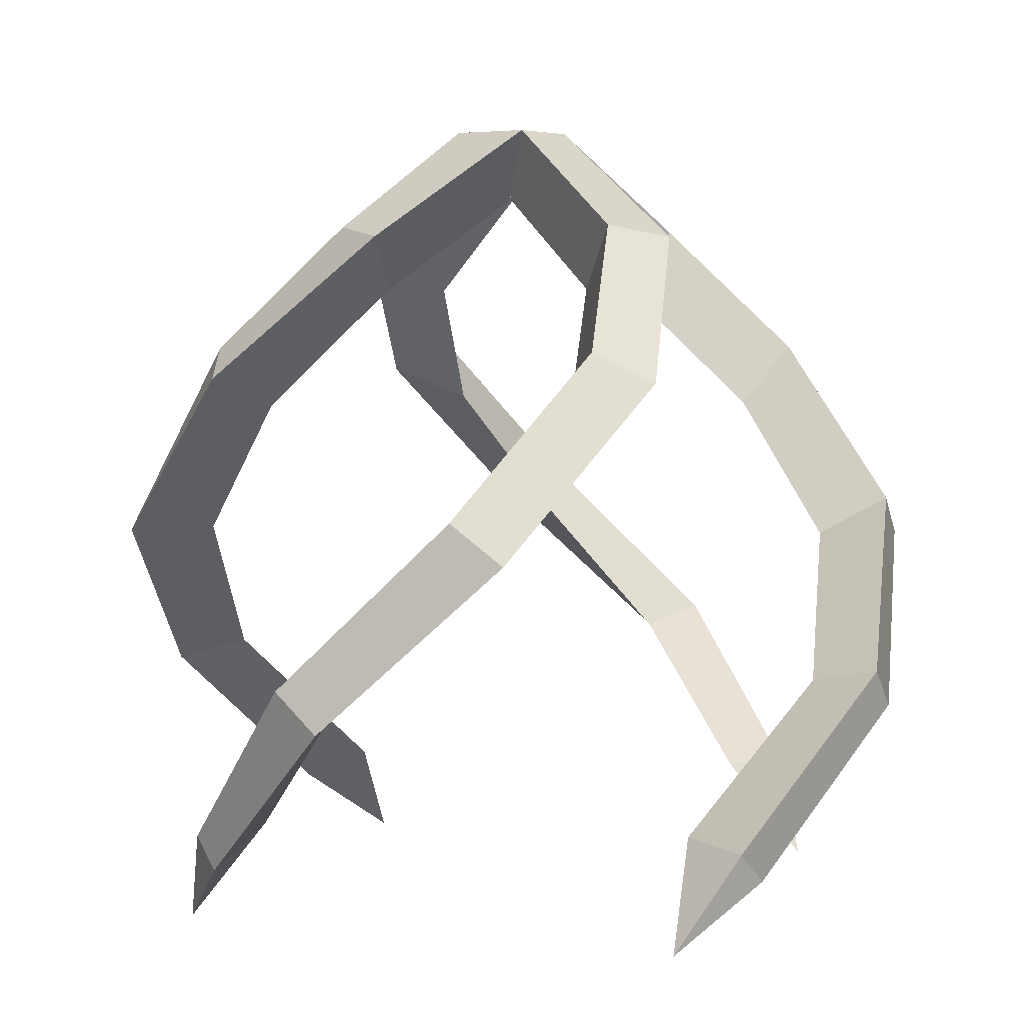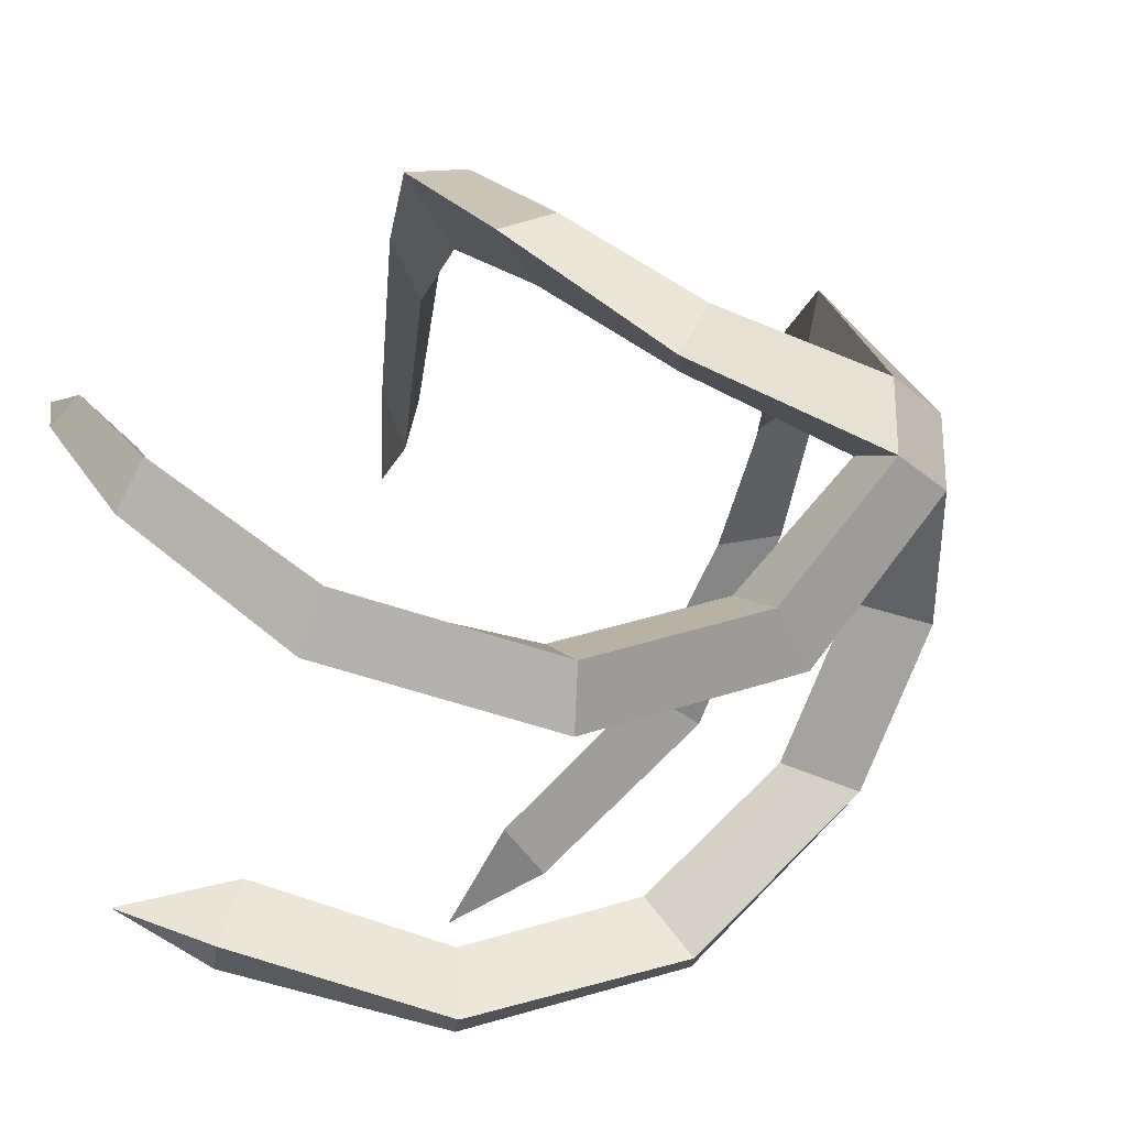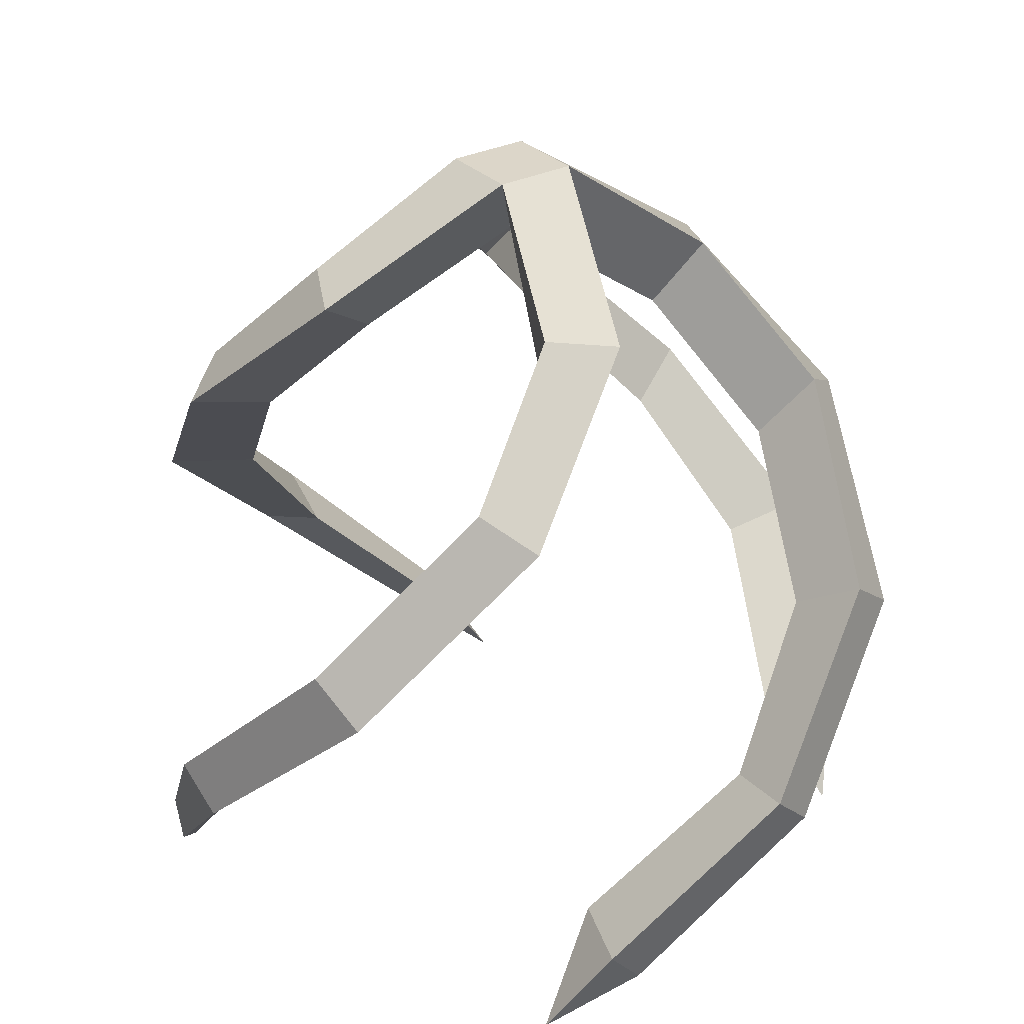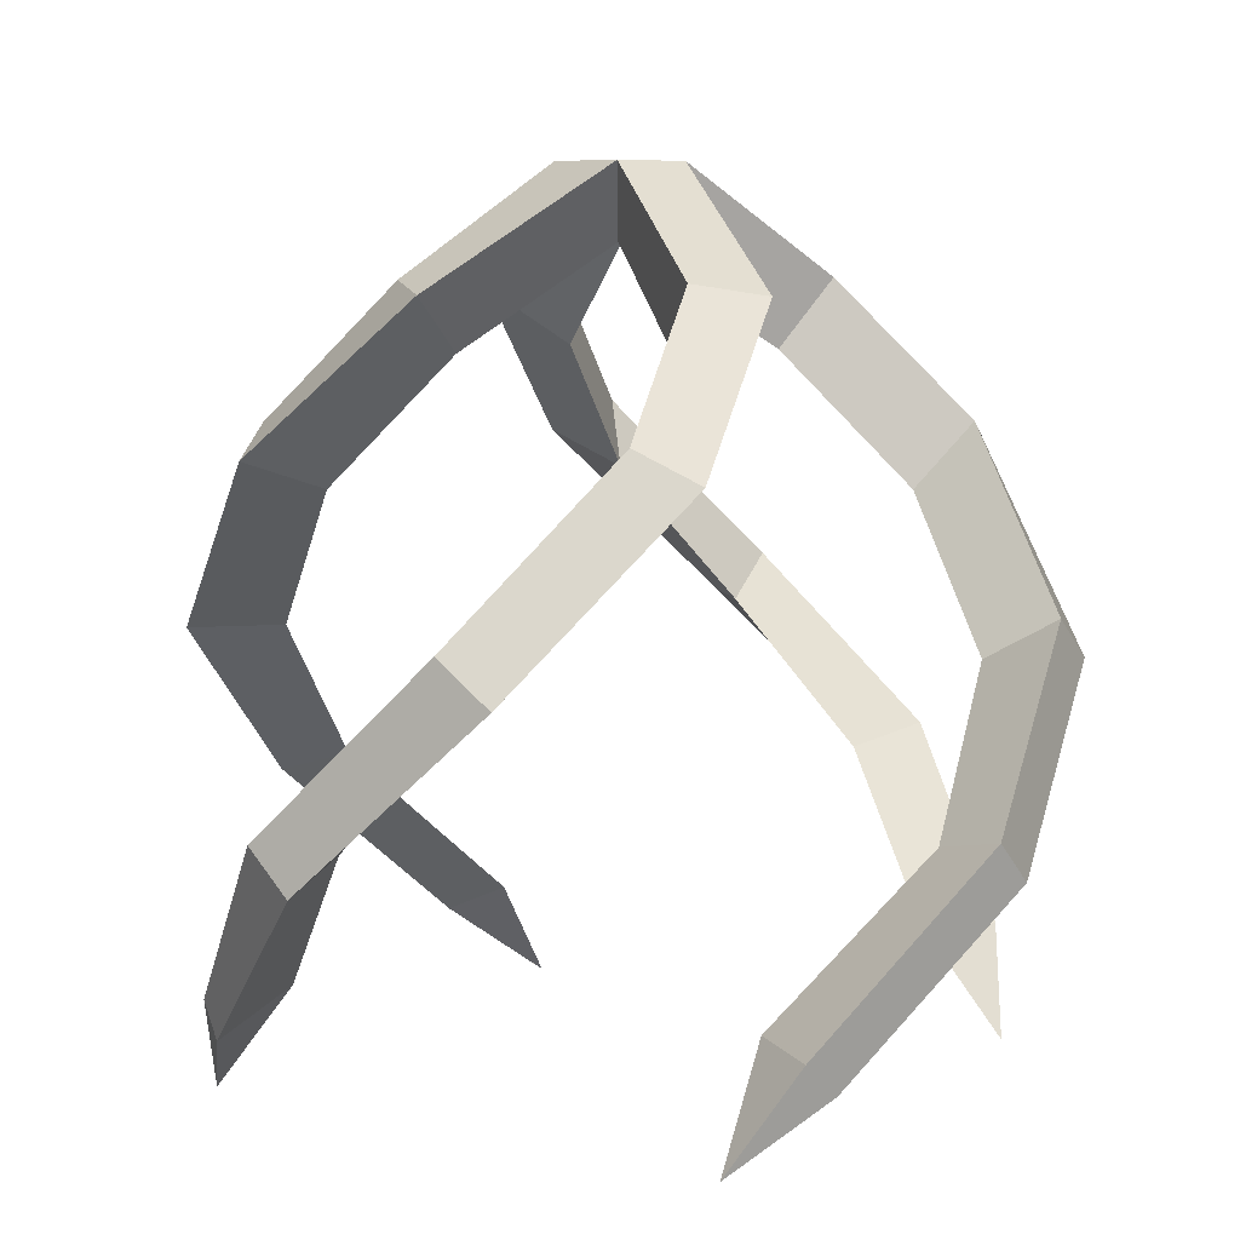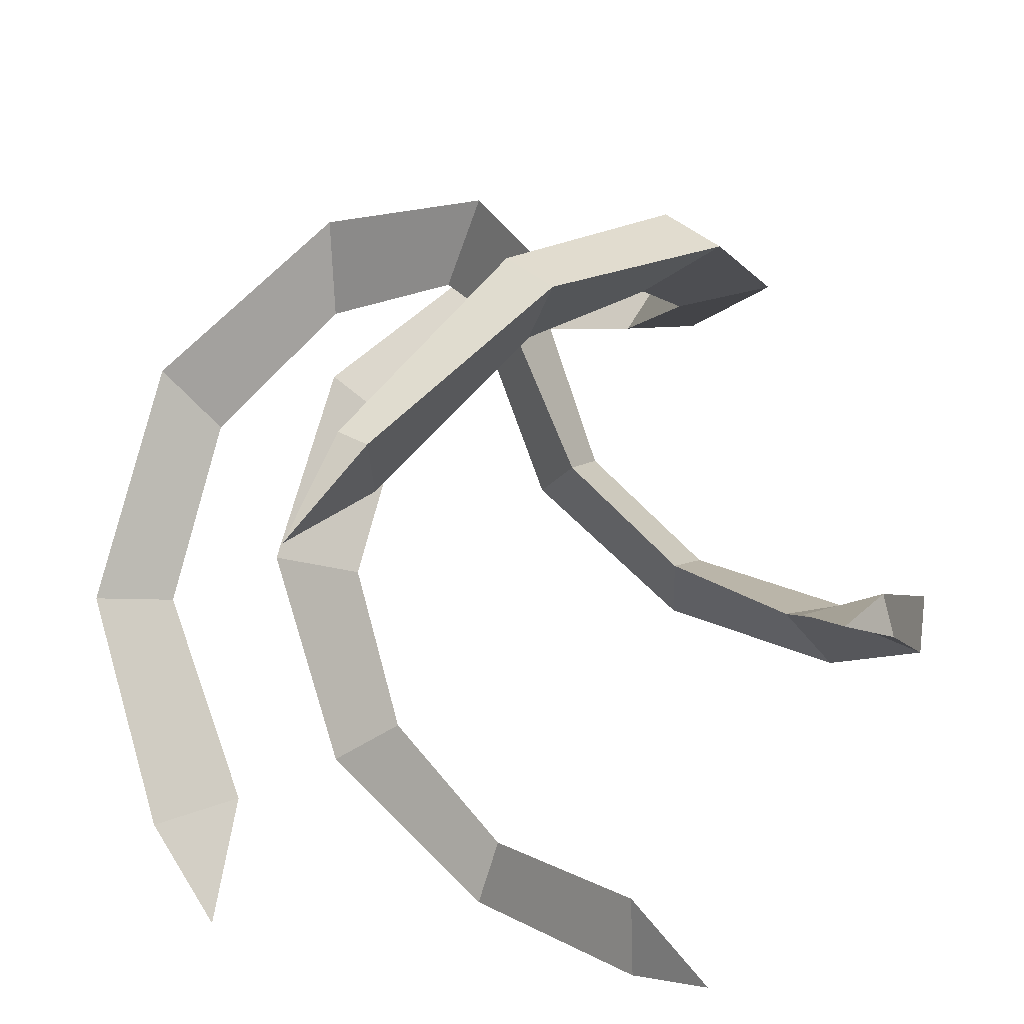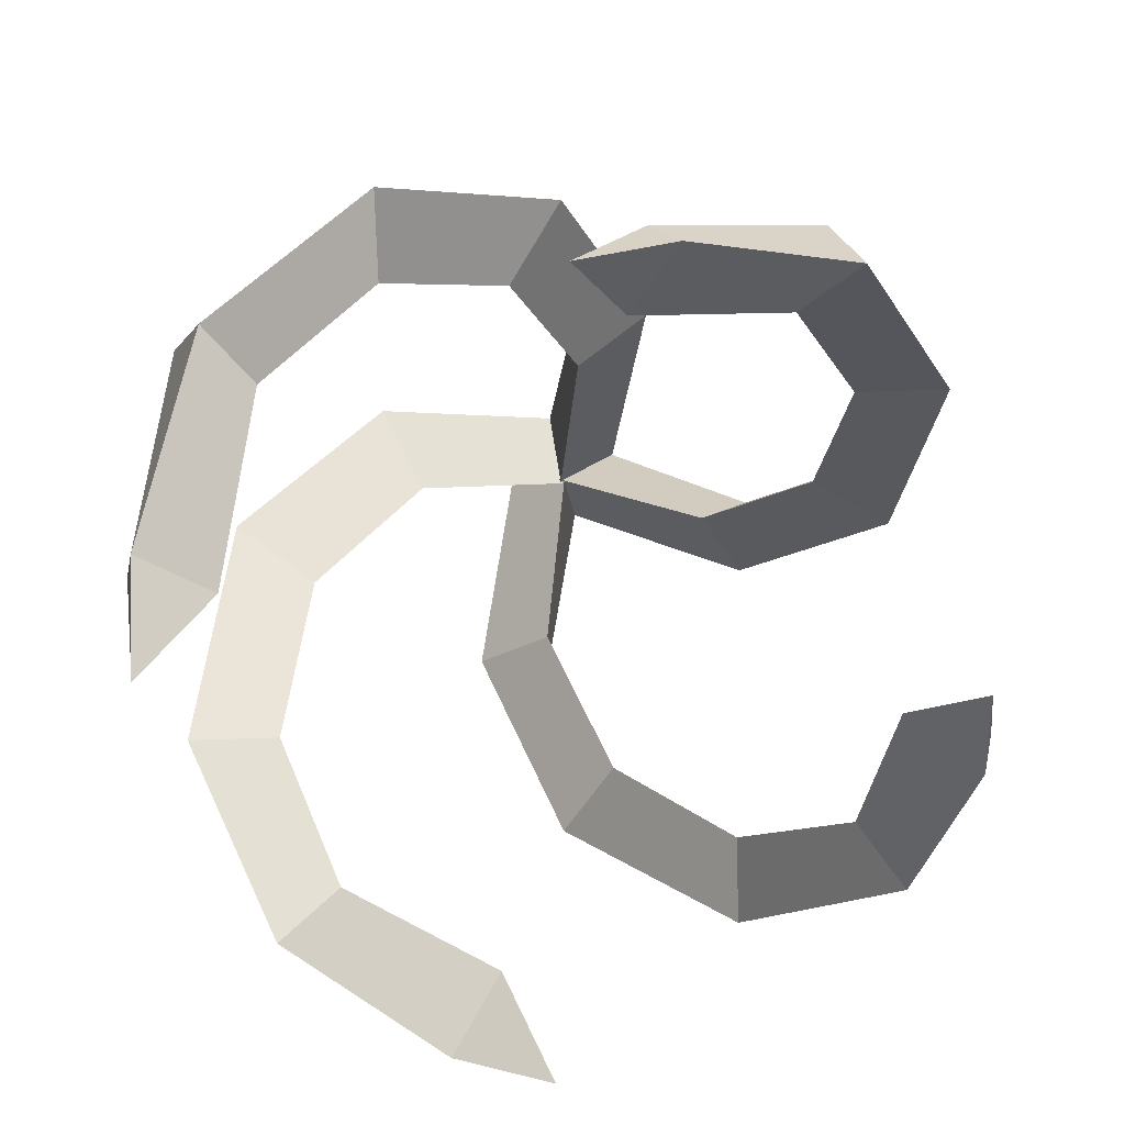
<metadata>
{"format":"obj","ext":"obj","renderer":"f3d","projection":"perspective","resolution":1024,"background":"white","views":[{"elev":4.4,"azim":-55.3,"up":"+Z"},{"elev":-27.8,"azim":-52.1,"up":"+Y"},{"elev":30.2,"azim":-125.5,"up":"+Z"},{"elev":7.4,"azim":-42.6,"up":"+Z"},{"elev":-50.1,"azim":3.8,"up":"+Z"},{"elev":-74.7,"azim":-30.9,"up":"+Z"}]}
</metadata>
<code>
o SPELL_PROJECTILE_AIR_CLOCKWISE_Plane.003
v 0.2436 -0.1406 -0.625
v 0.03125 0.03125 0
v -0.03125 0.03125 0
v 0.01756 0.1626 -0.08768
v 0.06857 0.1378 -0.07898
v 0.2649 0.1758 -0.3278
v 0.134 0.2219 -0.1991
v 0.1599 0.1826 -0.1759
v 0.2764 0.1367 -0.2972
v 0.2852 -0.08068 -0.5741
v 0.3234 0.05056 -0.4528
v 0.3293 0.01804 -0.4222
v 0.2795 -0.1028 -0.5509
v -0 -0.003419 -0.052
v 0.048 0.1047 -0.1283
v 0.136 0.1473 -0.2225
v 0.2267 0.1164 -0.3273
v 0.2213 -0.08279 -0.5473
v 0.2676 0.0299 -0.4355
v 0.03125 -0.03125 0
v -0.03125 -0.03125 0
v 0.03125 0.03125 0
v -0.03125 0.03125 0
v -0.1406 -0.2436 -0.625
v 0.03125 -0.03125 0
v 0.03125 0.03125 0
v 0.1626 -0.01756 -0.08768
v 0.1378 -0.06857 -0.07898
v 0.1758 -0.2649 -0.3278
v 0.2219 -0.134 -0.1991
v 0.1826 -0.1599 -0.1759
v 0.1367 -0.2764 -0.2972
v -0.08068 -0.2852 -0.5741
v 0.05056 -0.3234 -0.4528
v 0.01804 -0.3293 -0.4222
v -0.1028 -0.2795 -0.5509
v -0.003419 0 -0.052
v 0.1047 -0.048 -0.1283
v 0.1473 -0.136 -0.2225
v 0.1164 -0.2267 -0.3273
v -0.08279 -0.2213 -0.5473
v 0.0299 -0.2676 -0.4355
v -0.2436 0.1406 -0.625
v -0.03125 -0.03125 0
v 0.03125 -0.03125 0
v -0.01756 -0.1626 -0.08768
v -0.06857 -0.1378 -0.07898
v -0.2649 -0.1758 -0.3278
v -0.134 -0.2219 -0.1991
v -0.1599 -0.1826 -0.1759
v -0.2764 -0.1367 -0.2972
v -0.2852 0.08068 -0.5741
v -0.3234 -0.05056 -0.4528
v -0.3293 -0.01804 -0.4222
v -0.2795 0.1028 -0.5509
v 0 0.003419 -0.052
v -0.048 -0.1047 -0.1283
v -0.136 -0.1473 -0.2225
v -0.2267 -0.1164 -0.3273
v -0.2213 0.08279 -0.5473
v -0.2676 -0.0299 -0.4355
v 0.1406 0.2436 -0.625
v -0.03125 0.03125 0
v -0.03125 -0.03125 0
v -0.1626 0.01756 -0.08768
v -0.1378 0.06857 -0.07898
v -0.1758 0.2649 -0.3278
v -0.2219 0.134 -0.1991
v -0.1826 0.1599 -0.1759
v -0.1367 0.2764 -0.2972
v 0.08068 0.2852 -0.5741
v -0.05056 0.3234 -0.4528
v -0.01804 0.3293 -0.4222
v 0.1028 0.2795 -0.5509
v 0.003419 -0 -0.052
v -0.1047 0.048 -0.1283
v -0.1473 0.136 -0.2225
v -0.1164 0.2267 -0.3273
v 0.08279 0.2213 -0.5473
v -0.0299 0.2676 -0.4355
f 2 14 15 5
f 6 17 16 7
f 9 12 11 6
f 10 18 19 11
f 5 15 16 8
f 9 17 19 12
f 5 8 7 4
f 12 19 18 13
f 13 18 1
f 2 5 4 3
f 8 9 6 7
f 1 10 13
f 1 18 10
f 12 13 10 11
f 11 19 17 6
f 4 15 14 3
f 8 16 17 9
f 7 16 15 4
f 21 20 22 23
f 25 37 38 28
f 29 40 39 30
f 32 35 34 29
f 33 41 42 34
f 28 38 39 31
f 32 40 42 35
f 28 31 30 27
f 35 42 41 36
f 36 41 24
f 25 28 27 26
f 31 32 29 30
f 24 33 36
f 24 41 33
f 35 36 33 34
f 34 42 40 29
f 27 38 37 26
f 31 39 40 32
f 30 39 38 27
f 44 56 57 47
f 48 59 58 49
f 51 54 53 48
f 52 60 61 53
f 47 57 58 50
f 51 59 61 54
f 47 50 49 46
f 54 61 60 55
f 55 60 43
f 44 47 46 45
f 50 51 48 49
f 43 52 55
f 43 60 52
f 54 55 52 53
f 53 61 59 48
f 46 57 56 45
f 50 58 59 51
f 49 58 57 46
f 63 75 76 66
f 67 78 77 68
f 70 73 72 67
f 71 79 80 72
f 66 76 77 69
f 70 78 80 73
f 66 69 68 65
f 73 80 79 74
f 74 79 62
f 63 66 65 64
f 69 70 67 68
f 62 71 74
f 62 79 71
f 73 74 71 72
f 72 80 78 67
f 65 76 75 64
f 69 77 78 70
f 68 77 76 65

</code>
